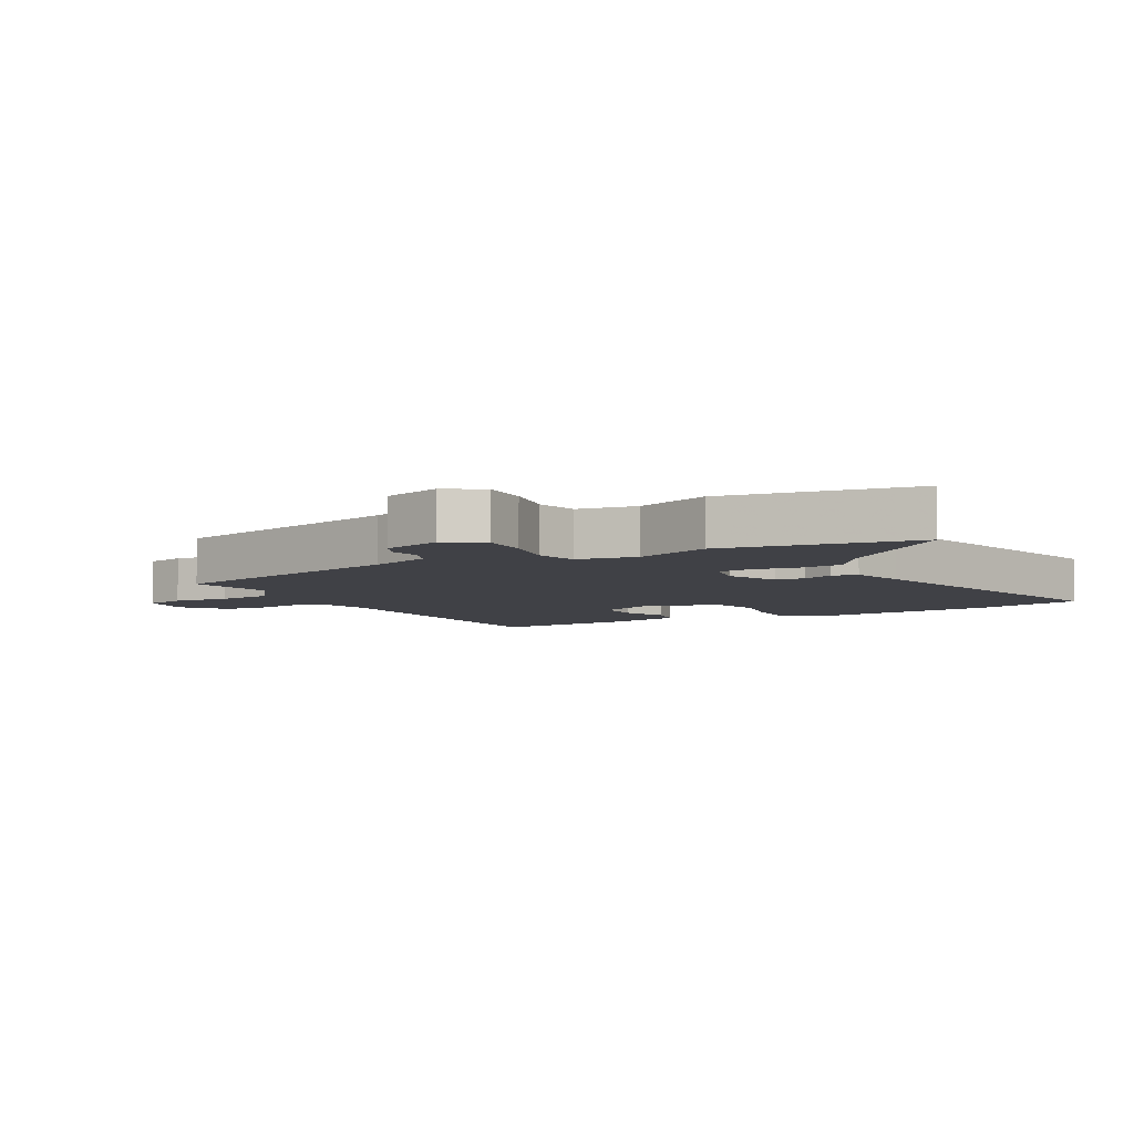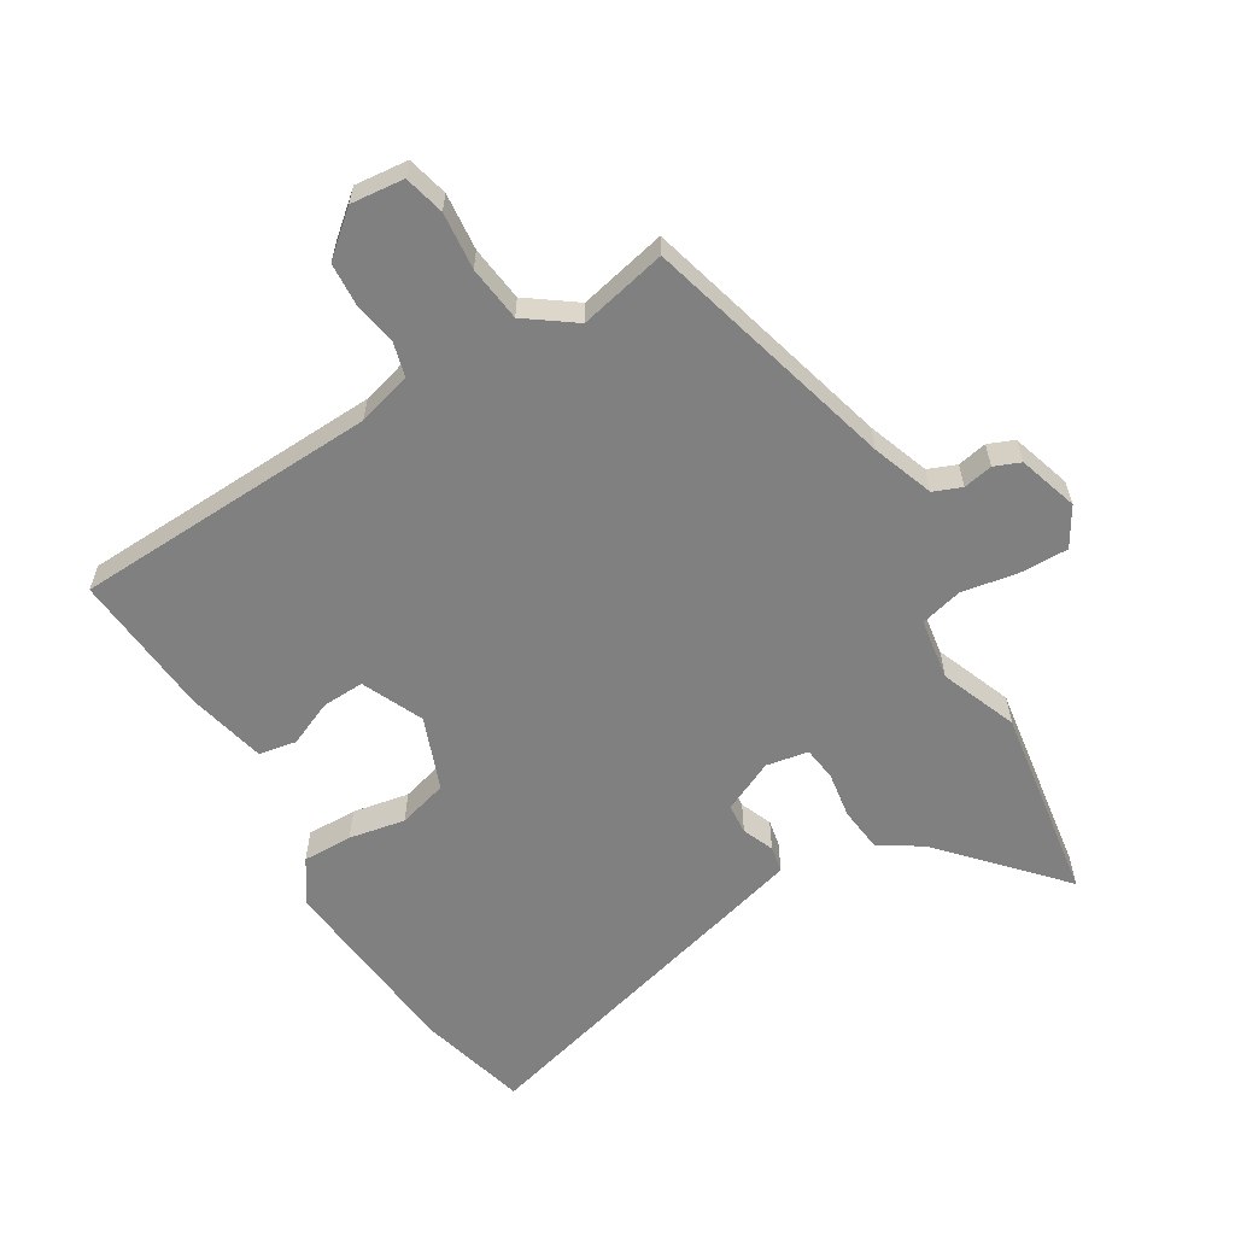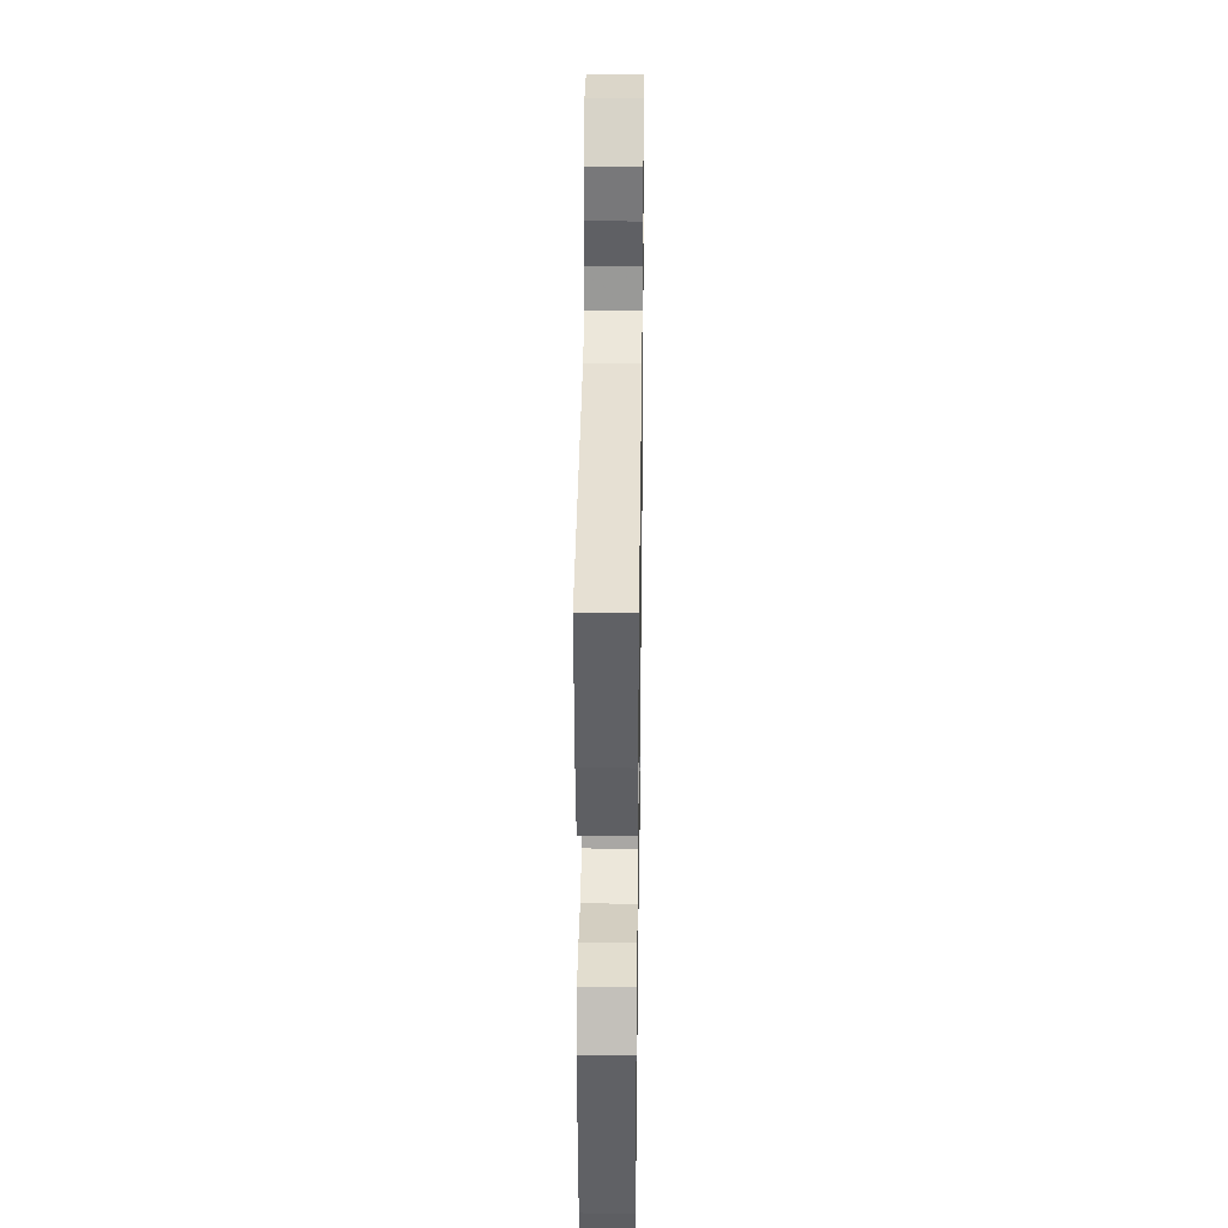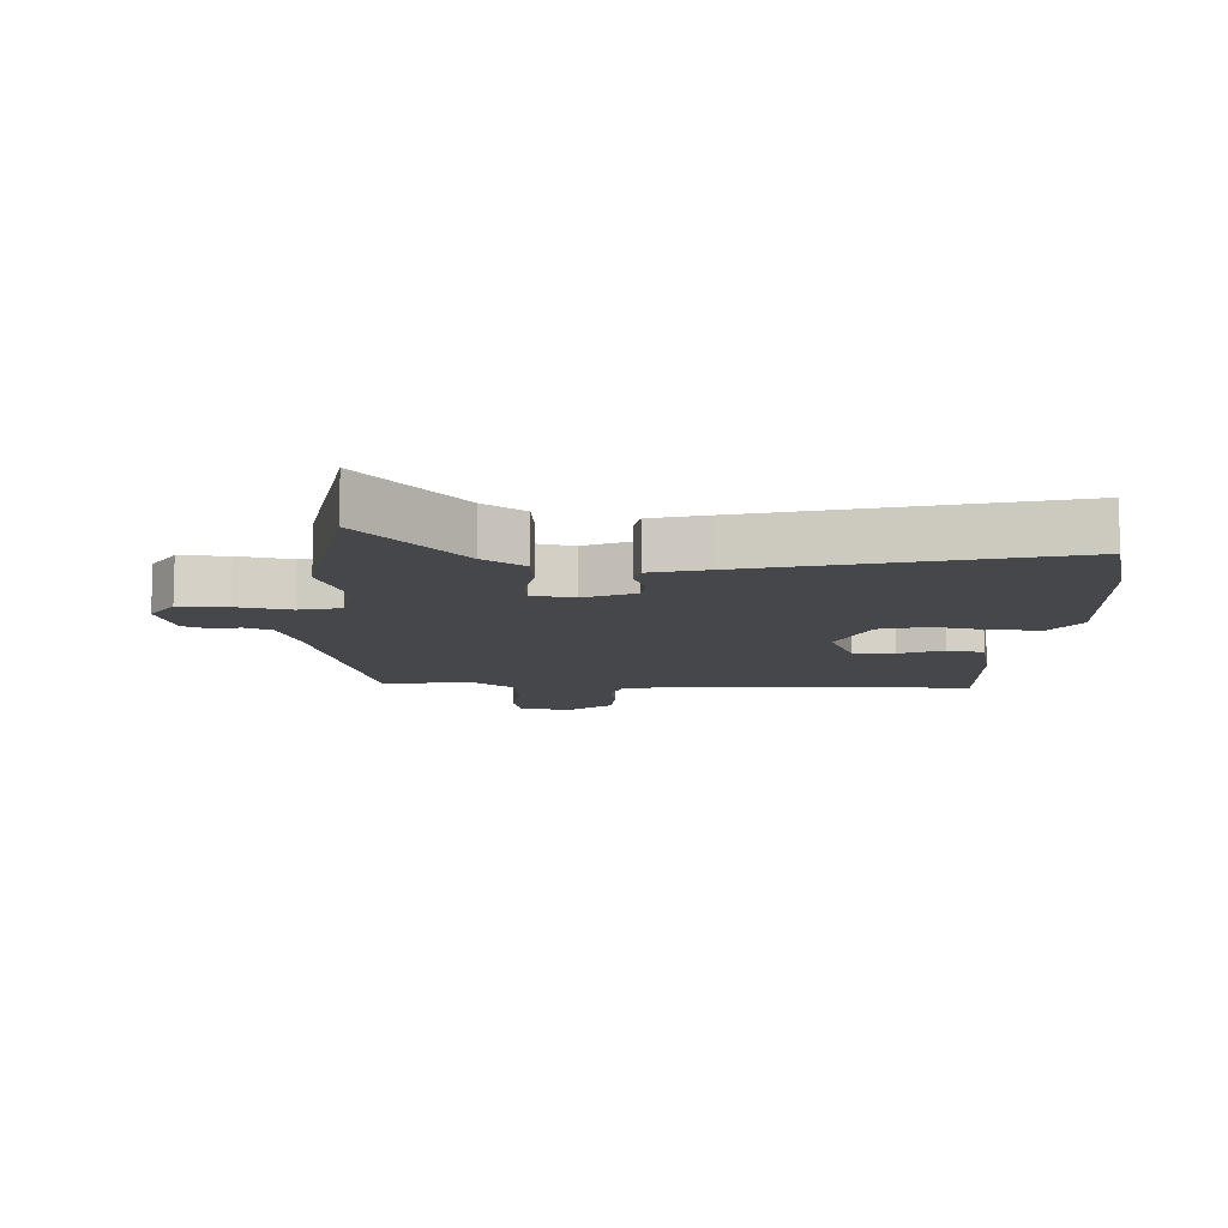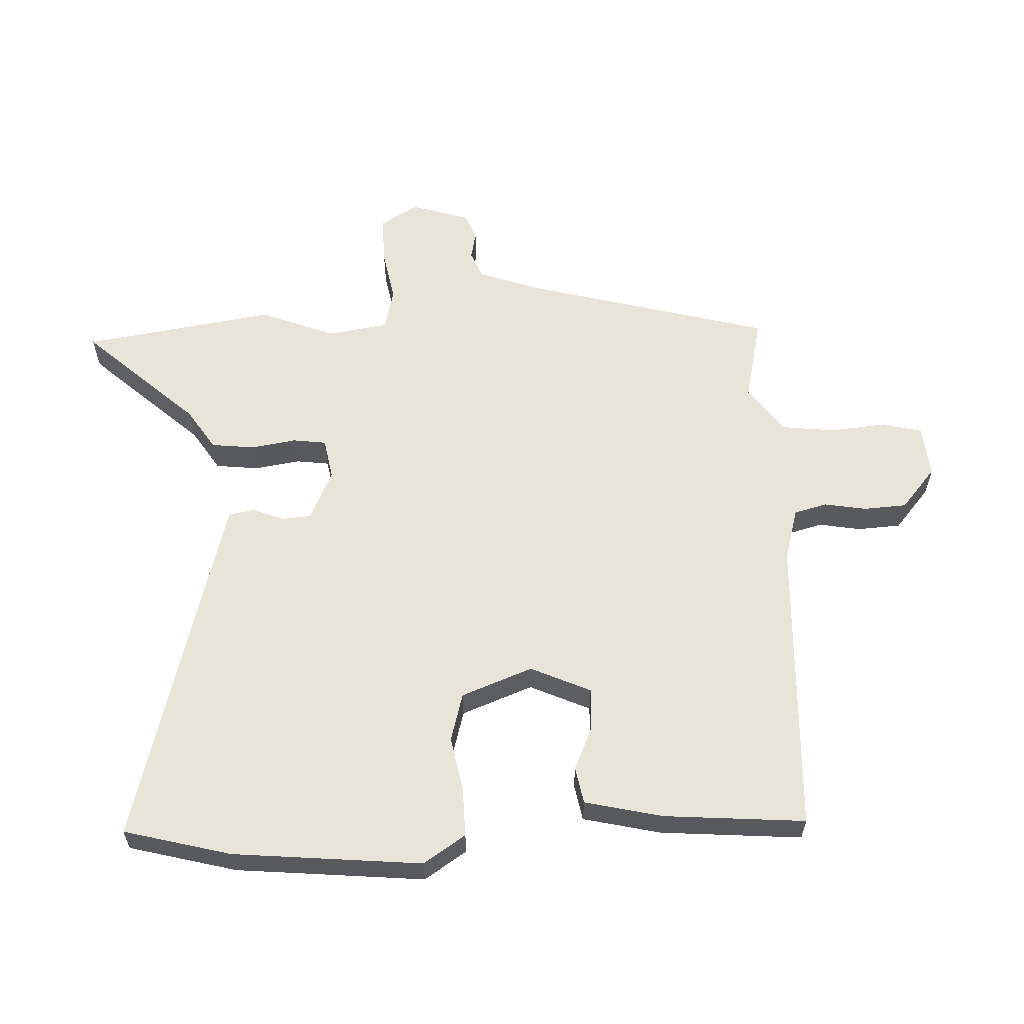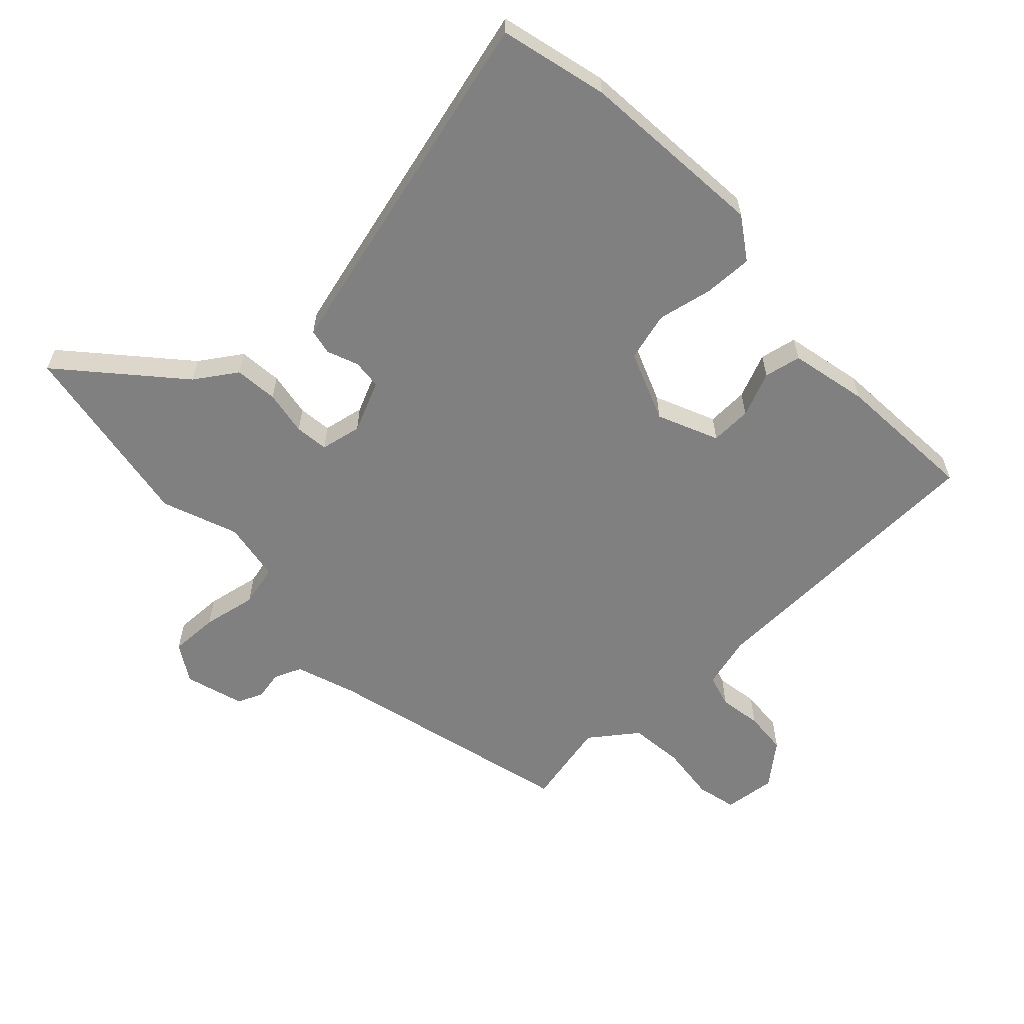
<metadata>
{"format":"obj","ext":"obj","renderer":"f3d","projection":"perspective","resolution":1024,"background":"white","views":[{"elev":-6.0,"azim":117.2,"up":"+Y"},{"elev":-60.2,"azim":30.0,"up":"+Y"},{"elev":34.9,"azim":-89.2,"up":"+Z"},{"elev":-10.3,"azim":175.4,"up":"+Y"},{"elev":59.9,"azim":-93.5,"up":"+Y"},{"elev":-60.2,"azim":-138.3,"up":"+Y"}]}
</metadata>
<code>
v 0.431 0.07 0.496
v 0.545 0.07 0.102
v 0.581 0.07 0.007
v 0.625 0.07 -0.01
v 0.671 0.07 0
v 0.712 0.07 -0.016
v 0.743 0.07 -0.109
v 0.708 0.07 -0.17
v 0.631 0.07 -0.17
v 0.545 0.07 -0.156
v 0.479 0.07 -0.174
v 0.466 0.07 -0.27
v 0.515 0.07 -0.389
v 0.474 0.07 -0.696
v 0.31 0.07 -0.522
v 0.243 0.07 -0.48
v 0.234 0.07 -0.411
v 0.244 0.07 -0.339
v 0.236 0.07 -0.286
v 0.17 0.07 -0.275
v 0.09 0.07 -0.314
v 0.087 0.07 -0.361
v 0.108 0.07 -0.41
v 0.101 0.07 -0.451
v 0.013 0.07 -0.477
v -0.467 0.07 -0.616
v -0.515 0.07 -0.446
v -0.549 0.07 -0.146
v -0.506 0.07 -0.078
v -0.428 0.07 -0.078
v -0.34 0.07 -0.093
v -0.263 0.07 -0.07
v -0.222 0.07 0.044
v -0.267 0.07 0.139
v -0.333 0.07 0.135
v -0.403 0.07 0.103
v -0.462 0.07 0.113
v -0.493 0.07 0.236
v -0.515 0.07 0.461
v -0.038 0.07 0.49
v 0.046 0.07 0.515
v 0.059 0.07 0.568
v 0.046 0.07 0.635
v 0.049 0.07 0.704
v 0.114 0.07 0.761
v 0.197 0.07 0.754
v 0.214 0.07 0.691
v 0.207 0.07 0.602
v 0.219 0.07 0.516
v 0.295 0.07 0.463
v 0.431 0 0.496
v 0.545 0 0.102
v 0.581 0 0.007
v 0.625 0 -0.01
v 0.671 0 0
v 0.712 0 -0.016
v 0.743 0 -0.109
v 0.708 0 -0.17
v 0.631 0 -0.17
v 0.545 0 -0.156
v 0.479 0 -0.174
v 0.466 0 -0.27
v 0.515 0 -0.389
v 0.474 0 -0.696
v 0.31 0 -0.522
v 0.243 0 -0.48
v 0.234 0 -0.411
v 0.244 0 -0.339
v 0.236 0 -0.286
v 0.17 0 -0.275
v 0.09 0 -0.314
v 0.087 0 -0.361
v 0.108 0 -0.41
v 0.101 0 -0.451
v 0.013 0 -0.477
v -0.467 0 -0.616
v -0.515 0 -0.446
v -0.549 0 -0.146
v -0.506 0 -0.078
v -0.428 0 -0.078
v -0.34 0 -0.093
v -0.263 0 -0.07
v -0.222 0 0.044
v -0.267 0 0.139
v -0.333 0 0.135
v -0.403 0 0.103
v -0.462 0 0.113
v -0.493 0 0.236
v -0.515 0 0.461
v -0.038 0 0.49
v 0.046 0 0.515
v 0.059 0 0.568
v 0.046 0 0.635
v 0.049 0 0.704
v 0.114 0 0.761
v 0.197 0 0.754
v 0.214 0 0.691
v 0.207 0 0.602
v 0.219 0 0.516
v 0.295 0 0.463
f 45 46 47 48
f 45 48 49
f 42 43 44 45
f 41 42 45 49
f 40 41 49 50
f 38 39 40 50
f 35 36 37 38
f 34 35 38 50
f 28 29 30 31
f 26 27 28 31
f 26 31 32
f 25 26 32
f 22 23 24 25
f 21 22 25 32
f 20 21 32 33
f 15 16 17 18
f 15 18 19
f 12 13 14 15
f 11 12 15 19
f 7 8 9 10
f 5 6 7 10
f 4 5 10 11
f 3 4 11 19
f 34 50 1 2
f 19 20 33 34
f 2 3 19 34
f 98 97 96 95
f 99 98 95
f 95 94 93 92
f 99 95 92 91
f 100 99 91 90
f 100 90 89 88
f 88 87 86 85
f 100 88 85 84
f 81 80 79 78
f 81 78 77 76
f 82 81 76
f 82 76 75
f 75 74 73 72
f 82 75 72 71
f 83 82 71 70
f 68 67 66 65
f 69 68 65
f 65 64 63 62
f 69 65 62 61
f 60 59 58 57
f 60 57 56 55
f 61 60 55 54
f 69 61 54 53
f 52 51 100 84
f 84 83 70 69
f 84 69 53 52
f 1 51 52 2
f 2 52 53 3
f 3 53 54 4
f 4 54 55 5
f 5 55 56 6
f 6 56 57 7
f 7 57 58 8
f 8 58 59 9
f 9 59 60 10
f 10 60 61 11
f 11 61 62 12
f 12 62 63 13
f 13 63 64 14
f 14 64 65 15
f 15 65 66 16
f 16 66 67 17
f 17 67 68 18
f 18 68 69 19
f 19 69 70 20
f 20 70 71 21
f 21 71 72 22
f 22 72 73 23
f 23 73 74 24
f 24 74 75 25
f 25 75 76 26
f 26 76 77 27
f 27 77 78 28
f 28 78 79 29
f 29 79 80 30
f 30 80 81 31
f 31 81 82 32
f 32 82 83 33
f 33 83 84 34
f 34 84 85 35
f 35 85 86 36
f 36 86 87 37
f 37 87 88 38
f 38 88 89 39
f 39 89 90 40
f 40 90 91 41
f 41 91 92 42
f 42 92 93 43
f 43 93 94 44
f 44 94 95 45
f 45 95 96 46
f 46 96 97 47
f 47 97 98 48
f 48 98 99 49
f 49 99 100 50
f 50 100 51 1

</code>
